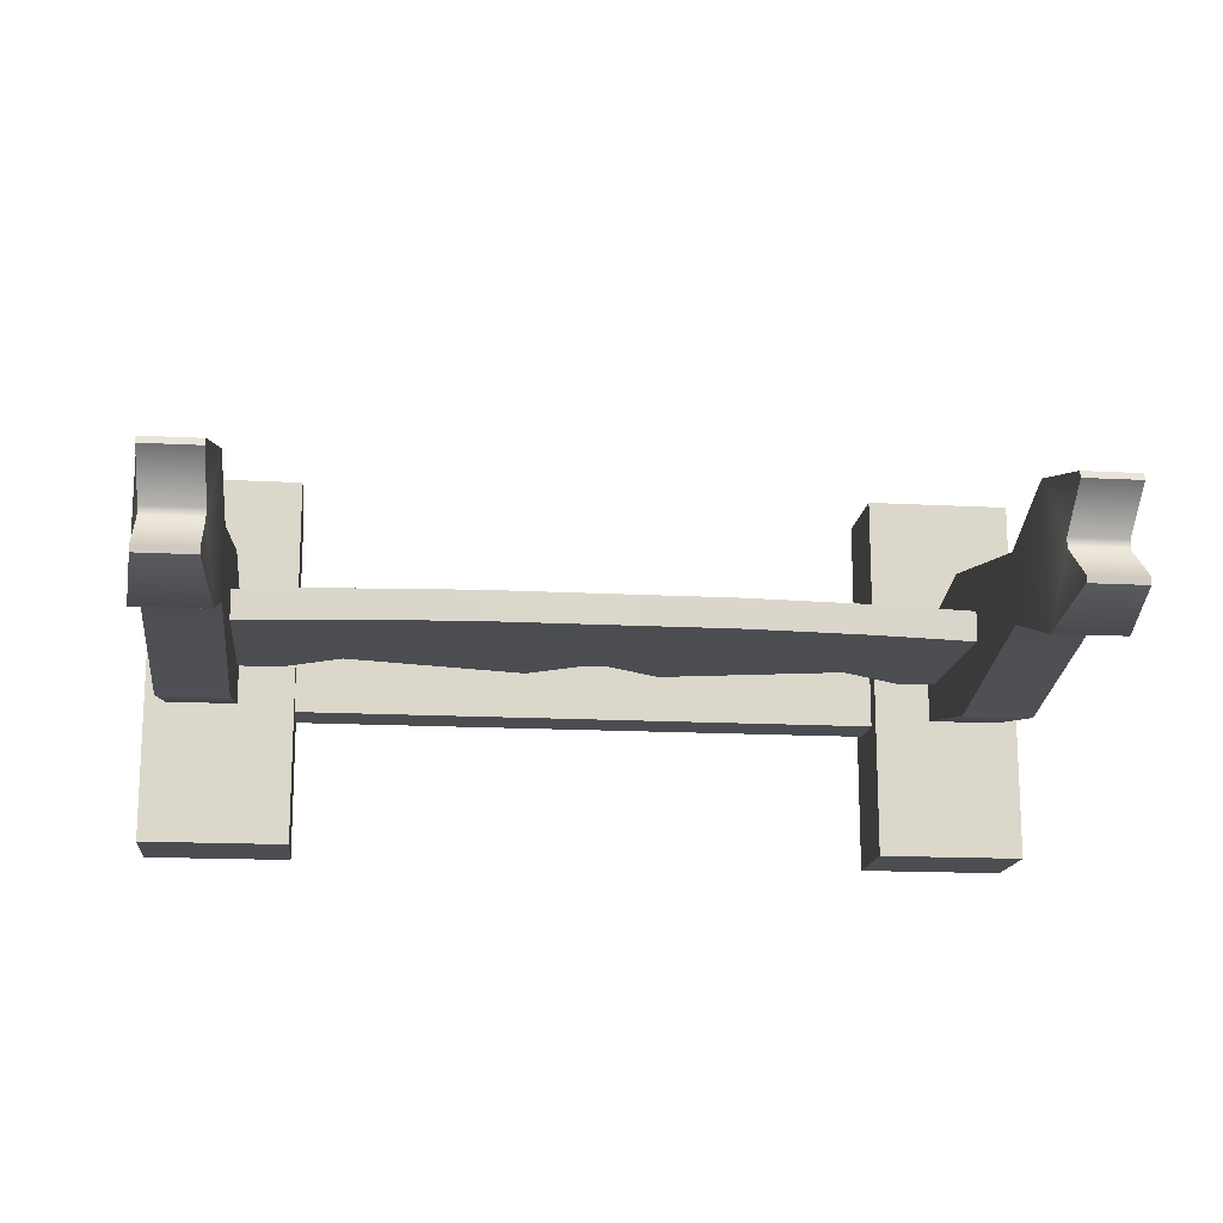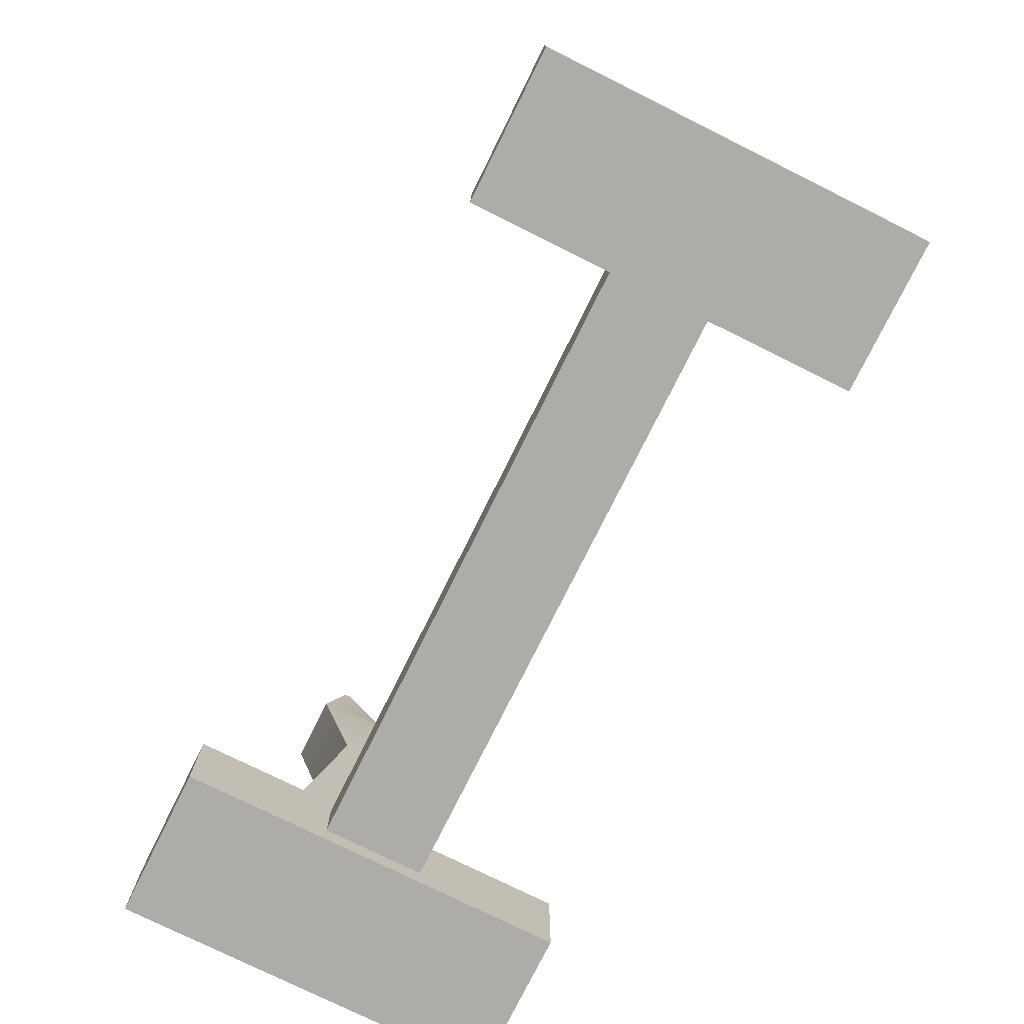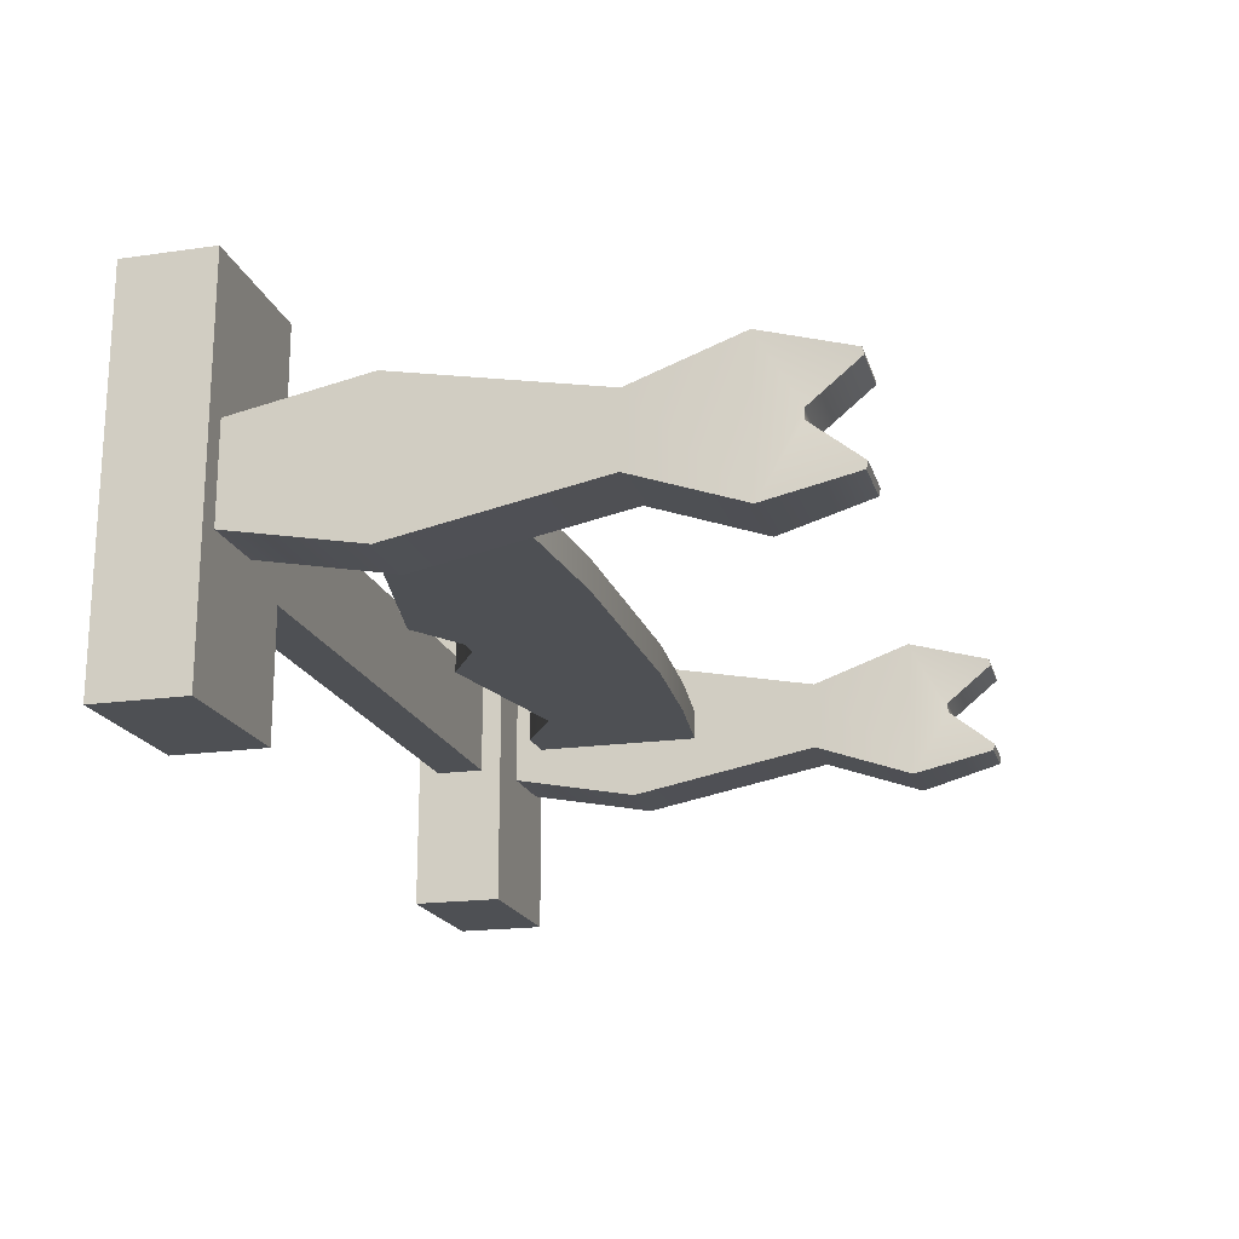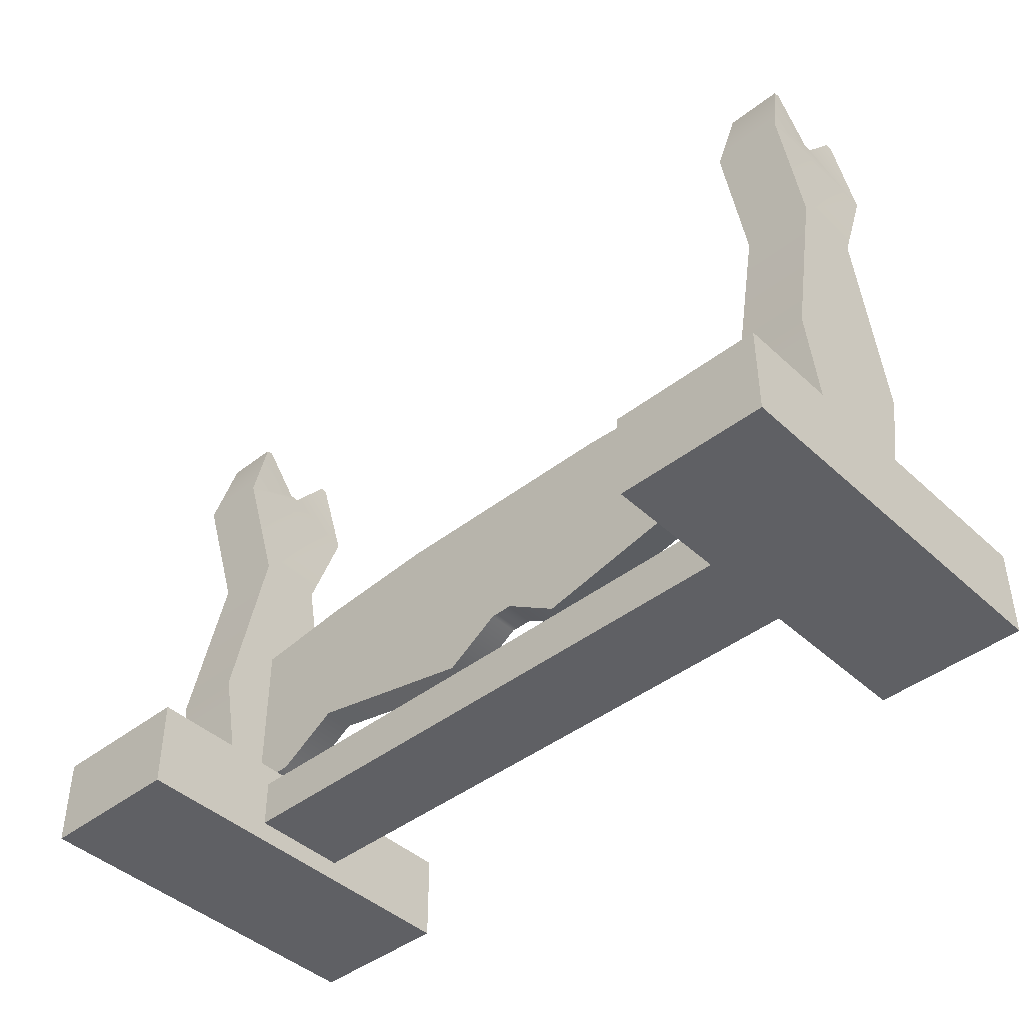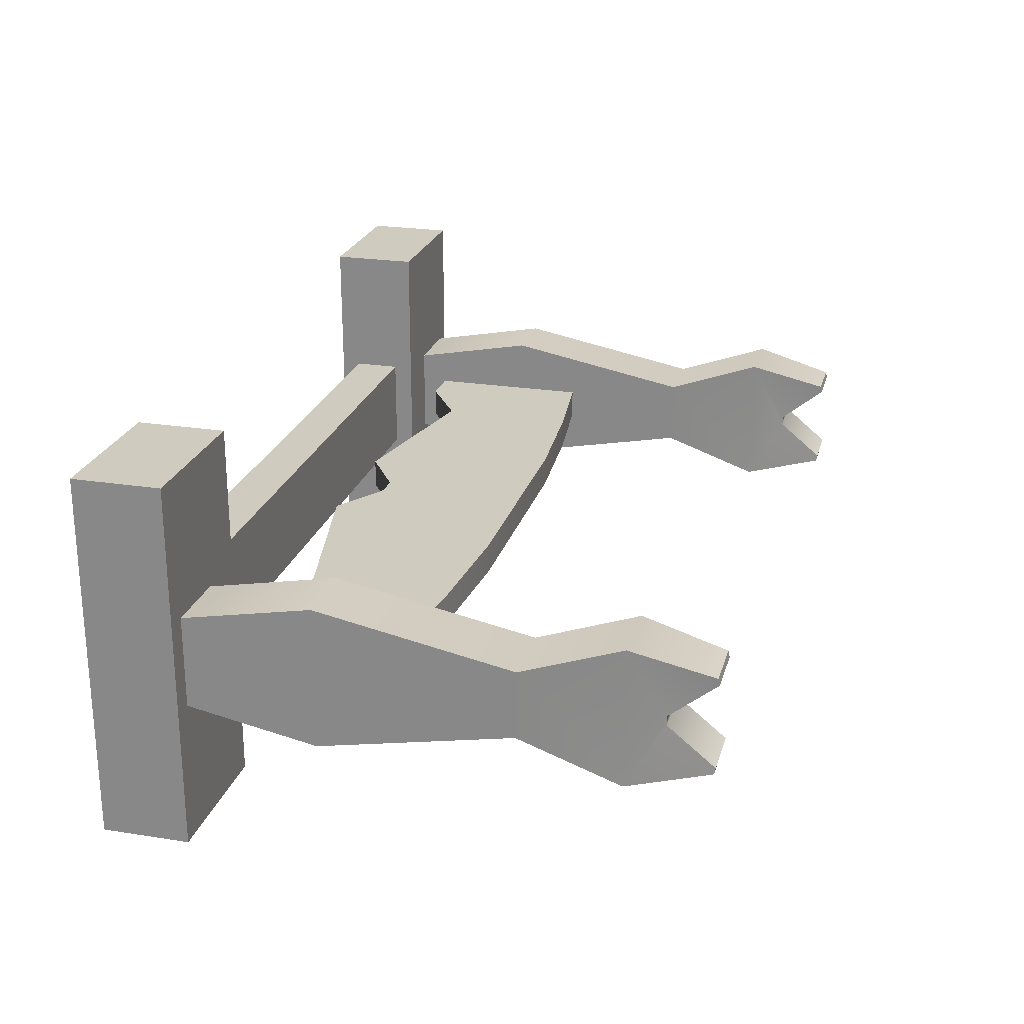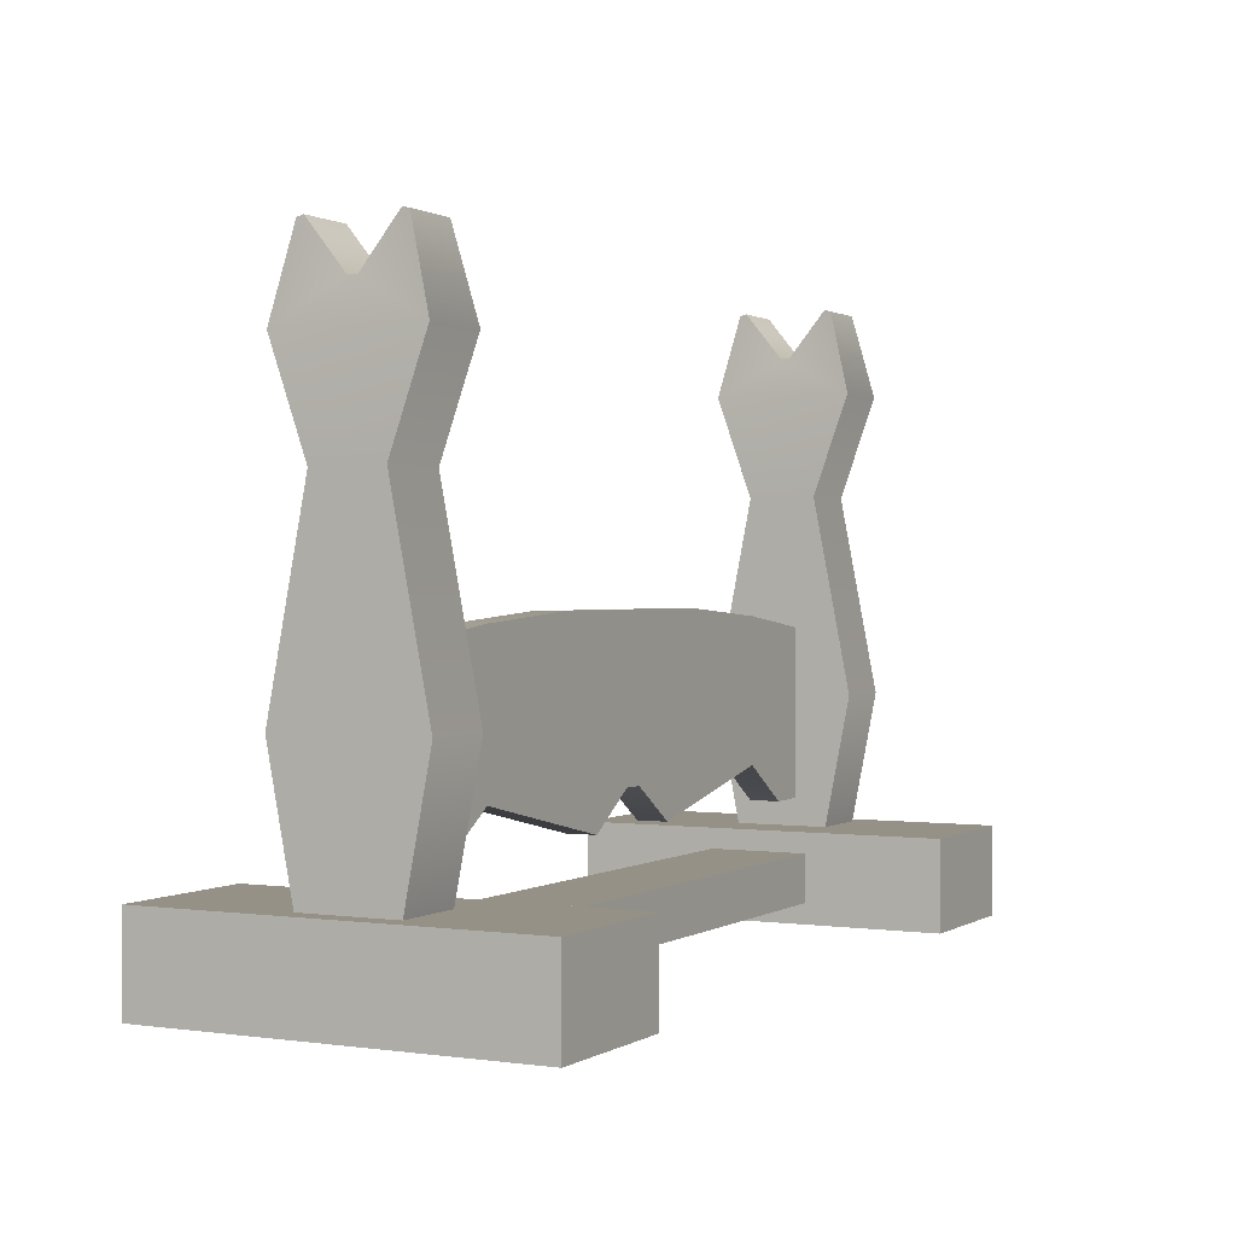
<metadata>
{"format":"obj","ext":"obj","renderer":"f3d","projection":"perspective","resolution":1024,"background":"white","views":[{"elev":-15.9,"azim":173.7,"up":"+Z"},{"elev":-76.6,"azim":63.6,"up":"+Y"},{"elev":-18.9,"azim":105.2,"up":"+Z"},{"elev":-43.4,"azim":42.6,"up":"+Y"},{"elev":23.7,"azim":104.8,"up":"+Z"},{"elev":0.8,"azim":-62.5,"up":"+Y"}]}
</metadata>
<code>
v 0.8749 0.07933 0.5417
v 0.8749 0.07933 0.4583
v 0.8124 0.07933 0.5417
v 0.8124 0.07933 0.4583
v 0.8749 0.4575 0.5621
v 0.8749 0.4575 0.4379
v 0.8124 0.4575 0.5621
v 0.8124 0.4575 0.4379
v 0.8749 0.3683 0.5303
v 0.8749 0.3675 0.4697
v 0.8124 0.3683 0.5303
v 0.8124 0.3675 0.4697
v 0.8749 0.195 0.564
v 0.8749 0.195 0.436
v 0.8124 0.195 0.564
v 0.8124 0.195 0.436
v 0.8682 0.5314 0.5374
v 0.8682 0.4907 0.5042
v 0.8682 0.5301 0.4567
v 0.8191 0.4907 0.5042
v 0.8191 0.5314 0.5374
v 0.8191 0.5314 0.4626
v 0.8191 0.4907 0.4958
v 0.8682 0.4907 0.4958
v 0.8191 0.5301 0.5433
v 0.8682 0.5301 0.5433
v 0.8682 0.5314 0.4626
v 0.8191 0.5301 0.4567
v 0.1251 0.07933 0.5417
v 0.1251 0.07933 0.4583
v 0.1876 0.07933 0.5417
v 0.1876 0.07933 0.4583
v 0.1251 0.4575 0.5621
v 0.1251 0.4575 0.4379
v 0.1876 0.4575 0.5621
v 0.1876 0.4575 0.4379
v 0.1251 0.3683 0.5303
v 0.1251 0.3675 0.4697
v 0.1876 0.3683 0.5303
v 0.1876 0.3675 0.4697
v 0.1251 0.195 0.564
v 0.1251 0.195 0.436
v 0.1876 0.195 0.564
v 0.1876 0.195 0.436
v 0.1318 0.5314 0.5374
v 0.1318 0.4907 0.5042
v 0.1318 0.5301 0.4567
v 0.1809 0.4907 0.5042
v 0.1809 0.5314 0.5374
v 0.1809 0.5314 0.4626
v 0.1809 0.4907 0.4958
v 0.1318 0.4907 0.4958
v 0.1809 0.5301 0.5433
v 0.1318 0.5301 0.5433
v 0.1318 0.5314 0.4626
v 0.1809 0.5301 0.4567
v 0.8937 0.000125 0.3334
v 0.8937 0.000125 0.6666
v 0.1063 0.000125 0.6666
v 0.1063 0.000125 0.3334
v 0.8937 0.07933 0.3334
v 0.8937 0.07933 0.6666
v 0.1063 0.07933 0.6666
v 0.1063 0.07933 0.3334
v 0.2376 0.07933 0.6666
v 0.7624 0.07933 0.6666
v 0.7624 0.000125 0.6666
v 0.2376 0.000125 0.6666
v 0.7624 0.07933 0.3334
v 0.2376 0.07933 0.3334
v 0.2376 0.000125 0.3334
v 0.7624 0.000125 0.3334
v 0.7844 0.06107 0.5436
v 0.7844 0.01839 0.5436
v 0.7844 0.06107 0.4564
v 0.7844 0.01839 0.4564
v 0.2215 0.06107 0.5436
v 0.2215 0.01839 0.5436
v 0.2215 0.06107 0.4564
v 0.2215 0.01839 0.4564
v 0.8307 0.2515 0.5134
v 0.8307 0.1041 0.5134
v 0.8307 0.2515 0.4866
v 0.8307 0.1041 0.4866
v 0.1683 0.2515 0.5134
v 0.1683 0.1041 0.5134
v 0.1683 0.2515 0.4866
v 0.1683 0.1041 0.4866
v 0.2787 0.1386 0.5134
v 0.44 0.1041 0.5134
v 0.559 0.1041 0.5134
v 0.7203 0.1386 0.5134
v 0.7203 0.1386 0.4866
v 0.559 0.1041 0.4866
v 0.44 0.1041 0.4866
v 0.2787 0.1386 0.4866
v 0.7203 0.2648 0.4866
v 0.6099 0.2722 0.4866
v 0.3891 0.2722 0.4866
v 0.2787 0.2648 0.4866
v 0.7203 0.2648 0.5134
v 0.6099 0.2722 0.5134
v 0.3891 0.2722 0.5134
v 0.2787 0.2648 0.5134
v 0.2235 0.1036 0.5134
v 0.2235 0.1036 0.4866
v 0.7755 0.1036 0.5134
v 0.7755 0.1036 0.4866
v 0.4894 0.136 0.4866
v 0.5096 0.136 0.5134
v 0.5096 0.136 0.4866
v 0.4894 0.136 0.5134
g q_S_1
f 14 10 9 13
f 10 14 16 12
f 13 9 11 15
f 11 12 16 15
f 11 15 13 9
f 16 4 3 15
f 14 10 9 13
f 10 14 16 12
f 14 2 4 16
f 13 1 2 14
f 1 13 15 3
f 11 7 8 12
f 10 12 8 6
f 9 10 6 5
f 11 9 5 7
f 7 5 26 25
f 21 25 26 17
f 24 27 22 23
f 28 22 27 19
f 18 24 23 20
f 6 8 28 19
f 17 18 20 21
f 23 22 28 8
f 7 20 23 8
f 25 21 20 7
f 26 5 18 17
f 6 24 18 5
f 27 24 6 19
f 37 38 42 41
f 44 42 38 40
f 39 37 41 43
f 44 40 39 43
f 41 43 39 37
f 31 32 44 43
f 37 38 42 41
f 44 42 38 40
f 32 30 42 44
f 30 29 41 42
f 43 41 29 31
f 36 35 39 40
f 36 40 38 34
f 34 38 37 33
f 33 37 39 35
f 54 33 35 53
f 54 53 49 45
f 50 55 52 51
f 55 50 56 47
f 51 52 46 48
f 56 36 34 47
f 48 46 45 49
f 56 50 51 36
f 51 48 35 36
f 48 49 53 35
f 46 33 54 45
f 46 52 34 33
f 34 52 55 47
f 63 59 68 65
f 59 63 64 60
f 65 70 64 63
f 70 71 60 64
f 70 65 68 71
f 71 68 59 60
f 73 77 78 74
f 75 79 77 73
f 74 78 80 76
f 79 75 76 80
f 69 72 67 66
f 57 61 62 58
f 61 57 72 69
f 57 58 67 72
f 66 67 58 62
f 62 61 69 66
f 98 99 103 102
f 91 94 93 92
f 95 90 89 96
f 100 104 103 99
f 98 102 101 97
f 110 111 94 91
f 109 111 110 112
f 109 112 90 95
f 112 110 102 103
f 111 109 99 98
f 109 95 96 99
f 102 110 91 92
f 93 94 111 98
f 96 106 88 87
f 85 86 105 89
f 89 90 112 103
f 87 100 99 96
f 103 104 85 89
f 92 107 82 81
f 83 84 108 93
f 83 93 98 97
f 81 101 102 92
f 97 101 81 83
f 87 85 104 100
f 92 93 108 107
f 107 108 84 82
f 105 106 96 89
f 86 88 106 105

</code>
